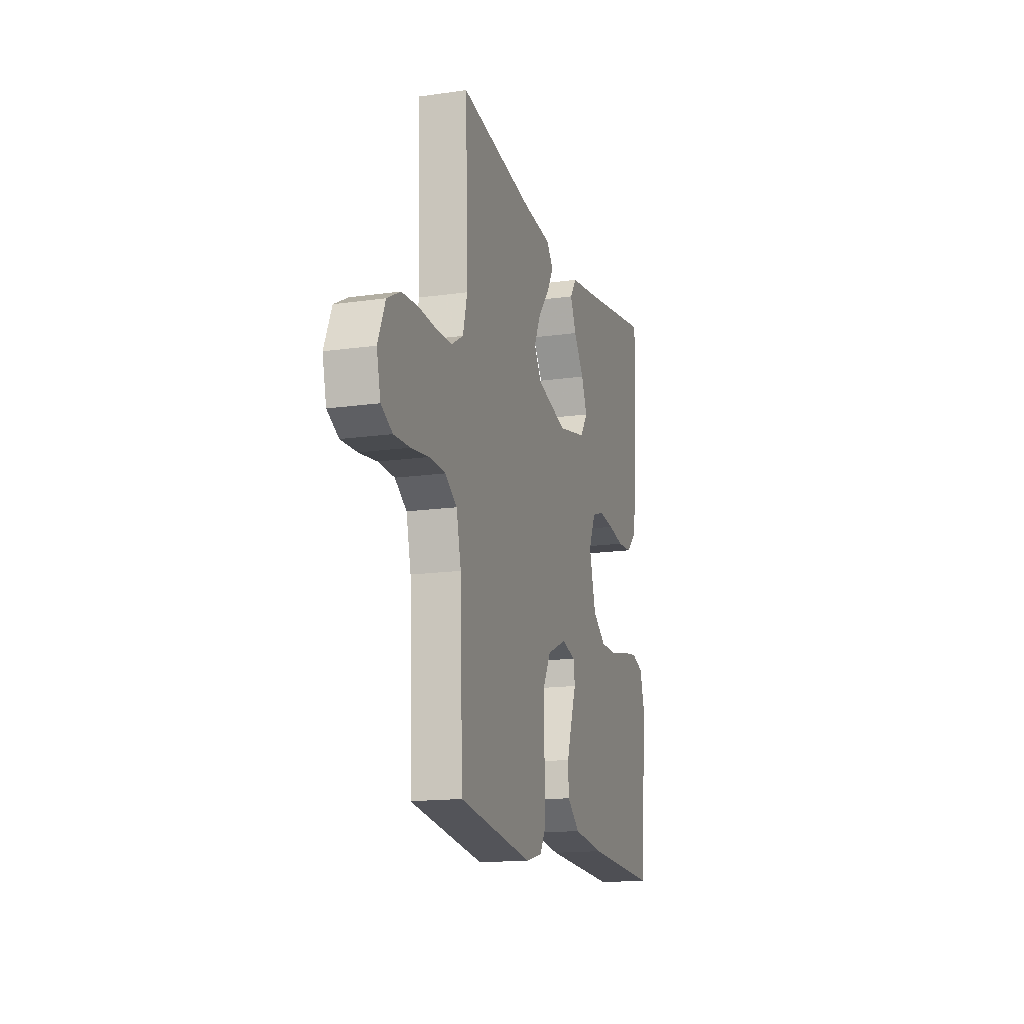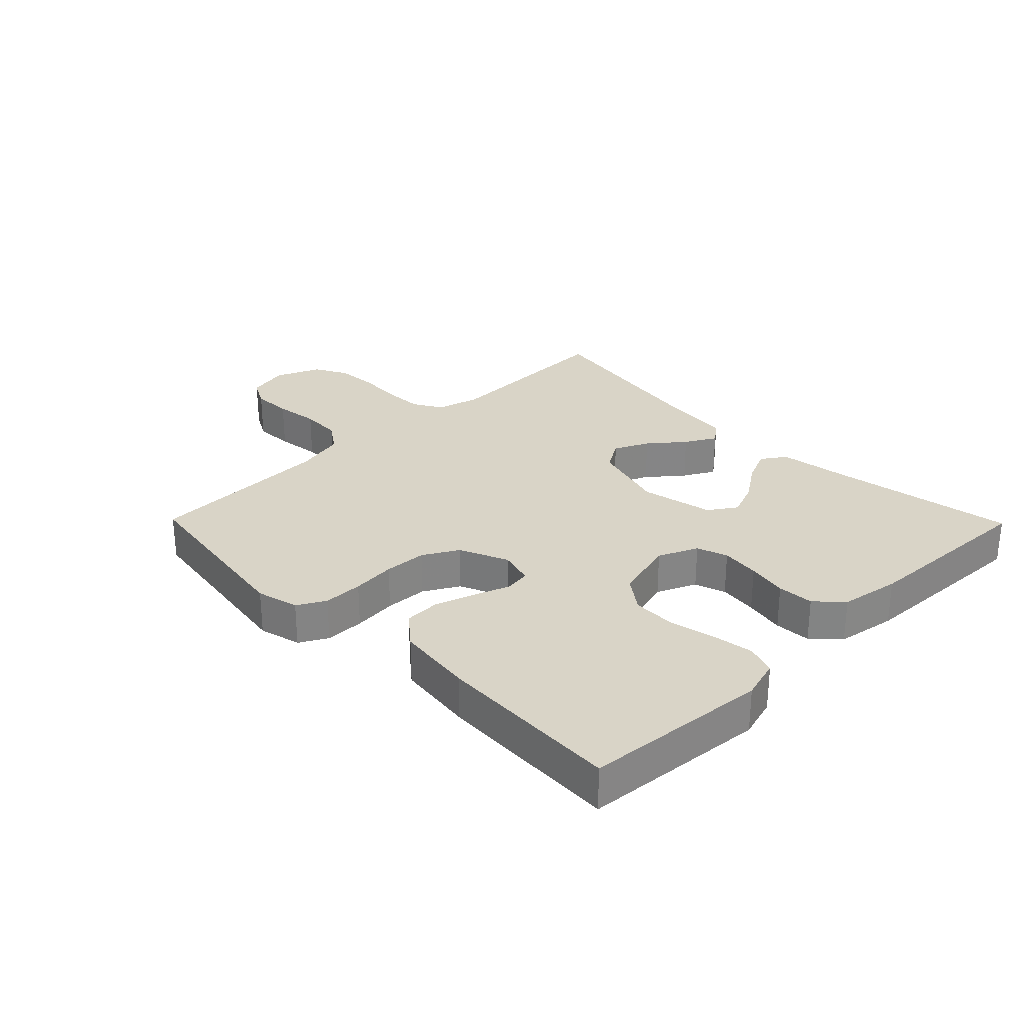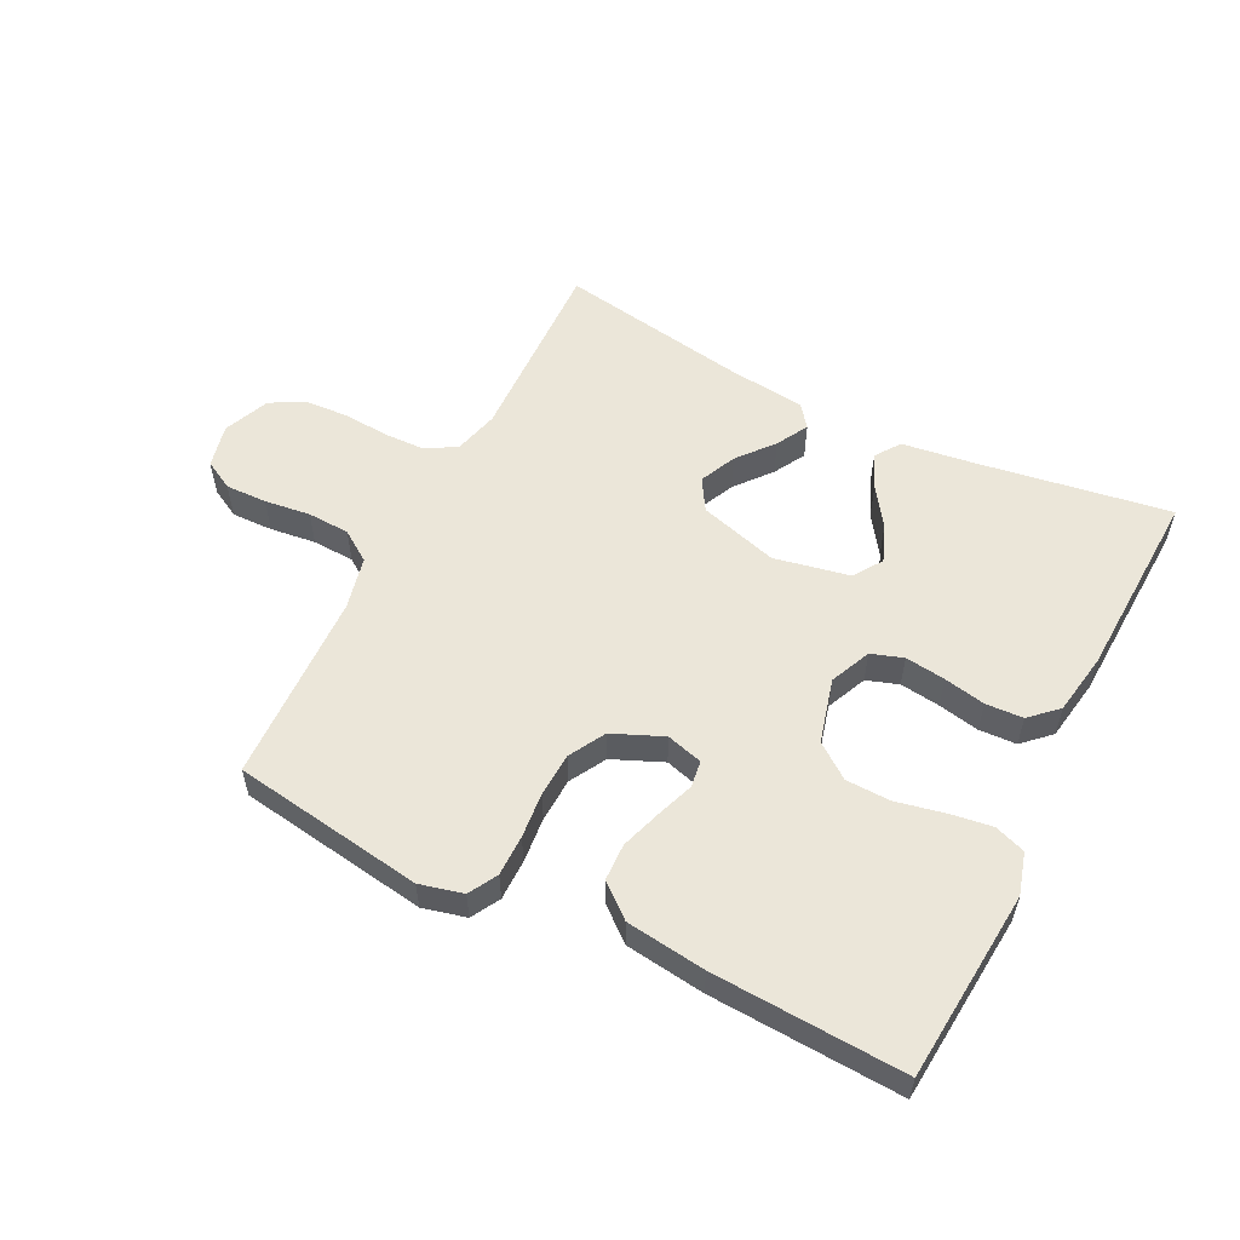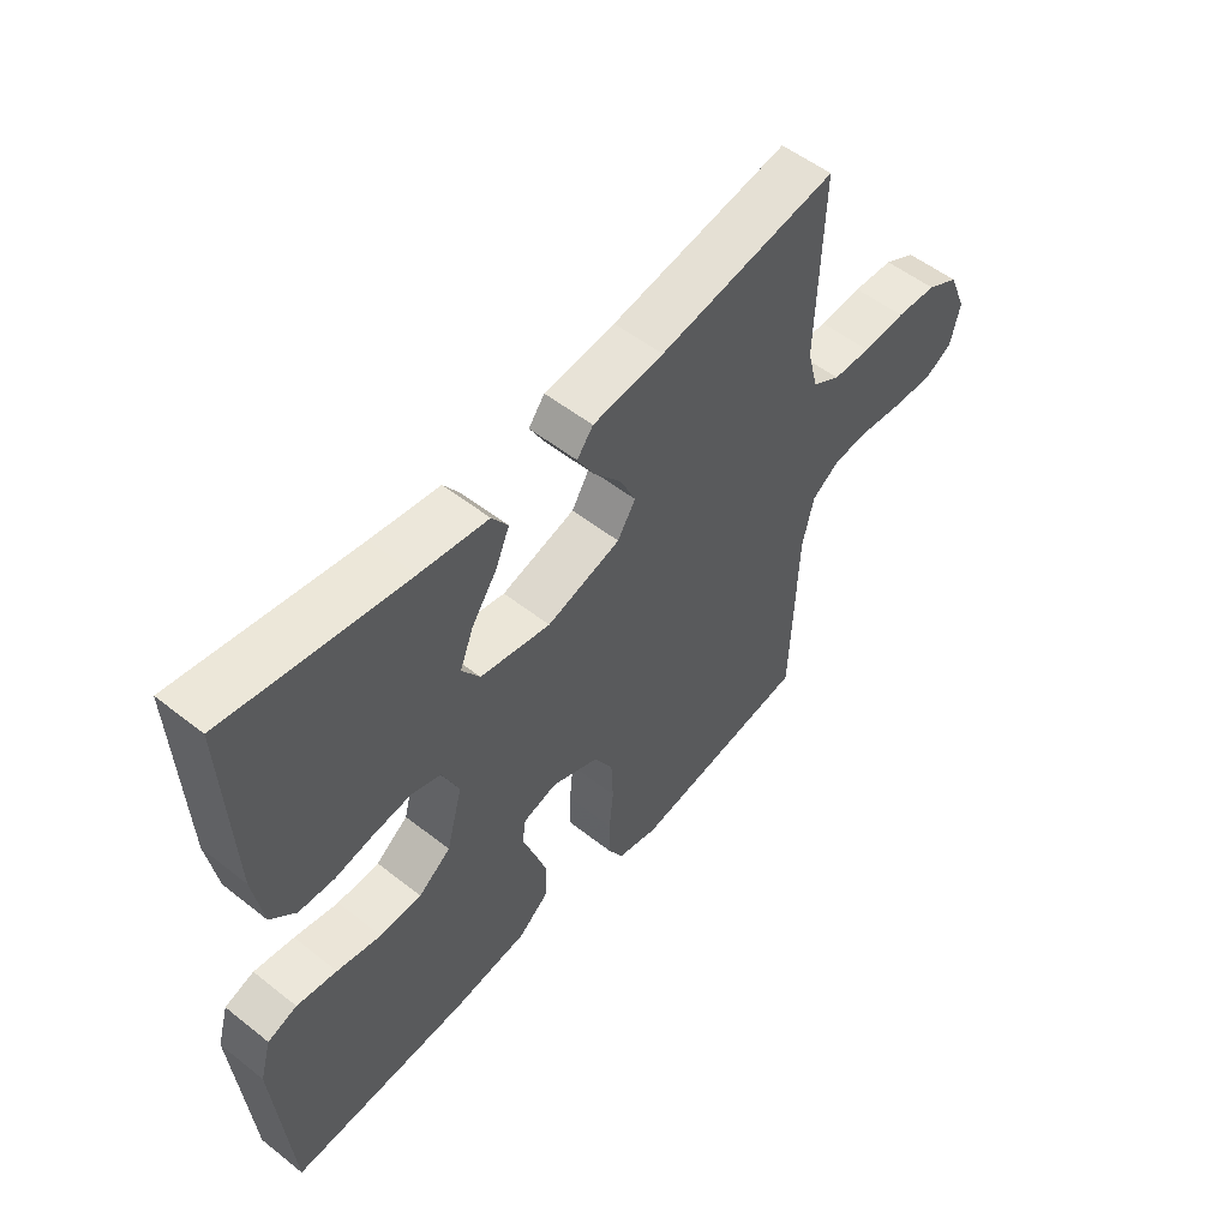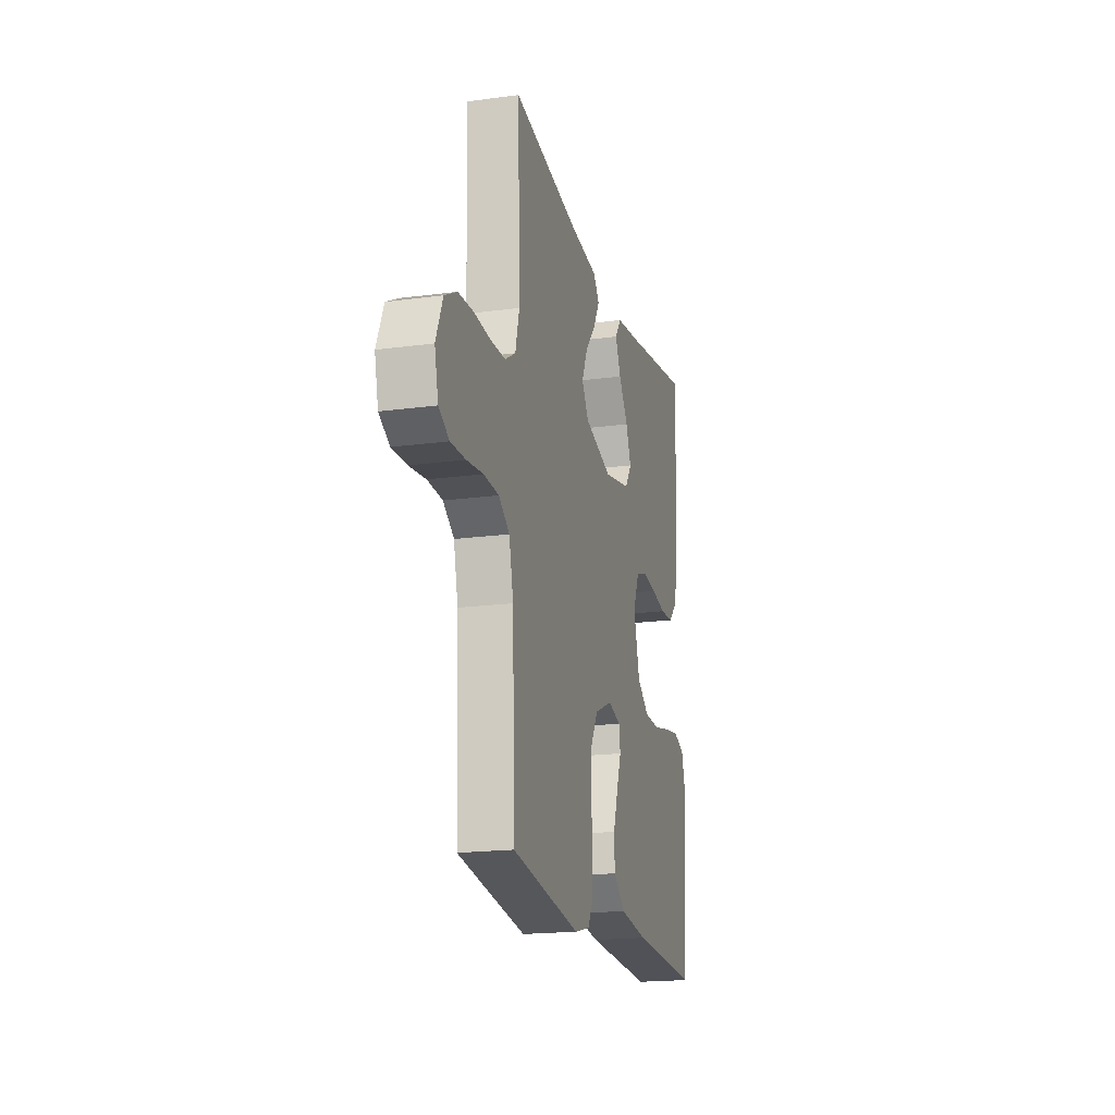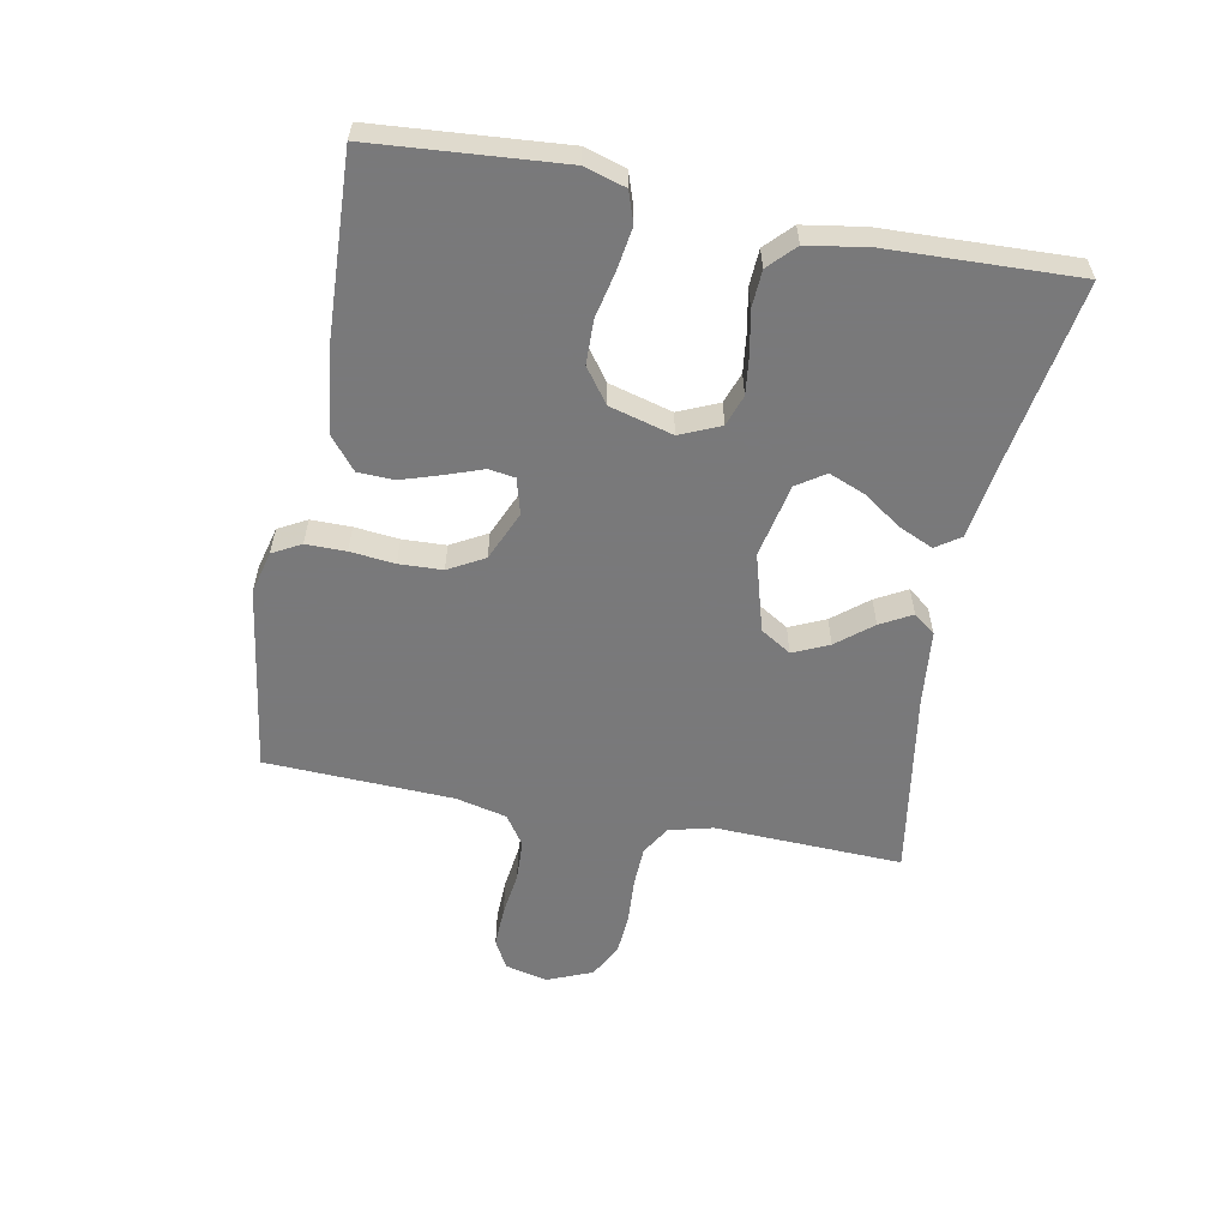
<metadata>
{"format":"obj","ext":"obj","renderer":"f3d","projection":"perspective","resolution":1024,"background":"white","views":[{"elev":-15.6,"azim":106.7,"up":"+Z"},{"elev":28.5,"azim":-134.4,"up":"+Y"},{"elev":55.8,"azim":-153.2,"up":"+Y"},{"elev":53.7,"azim":-50.0,"up":"+Z"},{"elev":-18.8,"azim":104.4,"up":"+Z"},{"elev":-57.8,"azim":-101.1,"up":"+Y"}]}
</metadata>
<code>
v 0.5 0.07 -0.5
v 0.2 0.07 -0.545
v 0.132 0.07 -0.528
v 0.107 0.07 -0.483
v 0.107 0.07 -0.419
v 0.114 0.07 -0.348
v 0.111 0.07 -0.279
v 0.079 0.07 -0.222
v 0 0.07 -0.188
v -0.057 0.07 -0.204
v -0.063 0.07 -0.246
v -0.042 0.07 -0.304
v -0.021 0.07 -0.368
v -0.023 0.07 -0.426
v -0.075 0.07 -0.469
v -0.2 0.07 -0.485
v -0.5 0.07 -0.5
v -0.525 0.07 -0.2
v -0.506 0.07 -0.134
v -0.457 0.07 -0.117
v -0.39 0.07 -0.127
v -0.316 0.07 -0.143
v -0.246 0.07 -0.141
v -0.192 0.07 -0.101
v -0.165 0.07 0
v -0.193 0.07 0.064
v -0.243 0.07 0.081
v -0.306 0.07 0.073
v -0.371 0.07 0.06
v -0.43 0.07 0.063
v -0.472 0.07 0.103
v -0.488 0.07 0.2
v -0.5 0.07 0.5
v -0.2 0.07 0.452
v -0.086 0.07 0.436
v -0.059 0.07 0.397
v -0.083 0.07 0.342
v -0.125 0.07 0.281
v -0.148 0.07 0.223
v -0.118 0.07 0.178
v 0 0.07 0.154
v 0.124 0.07 0.19
v 0.154 0.07 0.239
v 0.128 0.07 0.296
v 0.082 0.07 0.352
v 0.054 0.07 0.402
v 0.081 0.07 0.437
v 0.2 0.07 0.45
v 0.5 0.07 0.5
v 0.49 0.07 0.2
v 0.508 0.07 0.13
v 0.555 0.07 0.102
v 0.619 0.07 0.1
v 0.691 0.07 0.105
v 0.759 0.07 0.101
v 0.813 0.07 0.072
v 0.843 0.07 0
v 0.827 0.07 -0.068
v 0.781 0.07 -0.093
v 0.716 0.07 -0.091
v 0.644 0.07 -0.082
v 0.578 0.07 -0.085
v 0.53 0.07 -0.118
v 0.511 0.07 -0.2
v 0.5 0 -0.5
v 0.2 0 -0.545
v 0.132 0 -0.528
v 0.107 0 -0.483
v 0.107 0 -0.419
v 0.114 0 -0.348
v 0.111 0 -0.279
v 0.079 0 -0.222
v 0 0 -0.188
v -0.057 0 -0.204
v -0.063 0 -0.246
v -0.042 0 -0.304
v -0.021 0 -0.368
v -0.023 0 -0.426
v -0.075 0 -0.469
v -0.2 0 -0.485
v -0.5 0 -0.5
v -0.525 0 -0.2
v -0.506 0 -0.134
v -0.457 0 -0.117
v -0.39 0 -0.127
v -0.316 0 -0.143
v -0.246 0 -0.141
v -0.192 0 -0.101
v -0.165 0 0
v -0.193 0 0.064
v -0.243 0 0.081
v -0.306 0 0.073
v -0.371 0 0.06
v -0.43 0 0.063
v -0.472 0 0.103
v -0.488 0 0.2
v -0.5 0 0.5
v -0.2 0 0.452
v -0.086 0 0.436
v -0.059 0 0.397
v -0.083 0 0.342
v -0.125 0 0.281
v -0.148 0 0.223
v -0.118 0 0.178
v 0 0 0.154
v 0.124 0 0.19
v 0.154 0 0.239
v 0.128 0 0.296
v 0.082 0 0.352
v 0.054 0 0.402
v 0.081 0 0.437
v 0.2 0 0.45
v 0.5 0 0.5
v 0.49 0 0.2
v 0.508 0 0.13
v 0.555 0 0.102
v 0.619 0 0.1
v 0.691 0 0.105
v 0.759 0 0.101
v 0.813 0 0.072
v 0.843 0 0
v 0.827 0 -0.068
v 0.781 0 -0.093
v 0.716 0 -0.091
v 0.644 0 -0.082
v 0.578 0 -0.085
v 0.53 0 -0.118
v 0.511 0 -0.2
f 58 59 60 61
f 58 61 62
f 57 58 62
f 56 57 62
f 53 54 55 56
f 52 53 56 62
f 51 52 62 63
f 48 49 50
f 44 45 46 47
f 43 44 47 48
f 35 36 37 38
f 34 35 38 39
f 33 34 39
f 32 33 39 40
f 28 29 30 31
f 27 28 31 32
f 26 27 32 40
f 19 20 21 22
f 17 18 19 22
f 17 22 23
f 16 17 23 24
f 11 12 13 14
f 11 14 15 16
f 3 4 5 6
f 3 6 7
f 64 1 2 3
f 64 3 7
f 63 64 7 8
f 51 63 8 9
f 43 48 50 51
f 42 43 51 9
f 41 42 9 10
f 25 26 40 41
f 25 41 10
f 16 24 25
f 10 11 16 25
f 125 124 123 122
f 126 125 122
f 126 122 121
f 126 121 120
f 120 119 118 117
f 126 120 117 116
f 127 126 116 115
f 114 113 112
f 111 110 109 108
f 112 111 108 107
f 102 101 100 99
f 103 102 99 98
f 103 98 97
f 104 103 97 96
f 95 94 93 92
f 96 95 92 91
f 104 96 91 90
f 86 85 84 83
f 86 83 82 81
f 87 86 81
f 88 87 81 80
f 78 77 76 75
f 80 79 78 75
f 70 69 68 67
f 71 70 67
f 67 66 65 128
f 71 67 128
f 72 71 128 127
f 73 72 127 115
f 115 114 112 107
f 73 115 107 106
f 74 73 106 105
f 105 104 90 89
f 74 105 89
f 89 88 80
f 89 80 75 74
f 1 65 66 2
f 2 66 67 3
f 3 67 68 4
f 4 68 69 5
f 5 69 70 6
f 6 70 71 7
f 7 71 72 8
f 8 72 73 9
f 9 73 74 10
f 10 74 75 11
f 11 75 76 12
f 12 76 77 13
f 13 77 78 14
f 14 78 79 15
f 15 79 80 16
f 16 80 81 17
f 17 81 82 18
f 18 82 83 19
f 19 83 84 20
f 20 84 85 21
f 21 85 86 22
f 22 86 87 23
f 23 87 88 24
f 24 88 89 25
f 25 89 90 26
f 26 90 91 27
f 27 91 92 28
f 28 92 93 29
f 29 93 94 30
f 30 94 95 31
f 31 95 96 32
f 32 96 97 33
f 33 97 98 34
f 34 98 99 35
f 35 99 100 36
f 36 100 101 37
f 37 101 102 38
f 38 102 103 39
f 39 103 104 40
f 40 104 105 41
f 41 105 106 42
f 42 106 107 43
f 43 107 108 44
f 44 108 109 45
f 45 109 110 46
f 46 110 111 47
f 47 111 112 48
f 48 112 113 49
f 49 113 114 50
f 50 114 115 51
f 51 115 116 52
f 52 116 117 53
f 53 117 118 54
f 54 118 119 55
f 55 119 120 56
f 56 120 121 57
f 57 121 122 58
f 58 122 123 59
f 59 123 124 60
f 60 124 125 61
f 61 125 126 62
f 62 126 127 63
f 63 127 128 64
f 64 128 65 1

</code>
